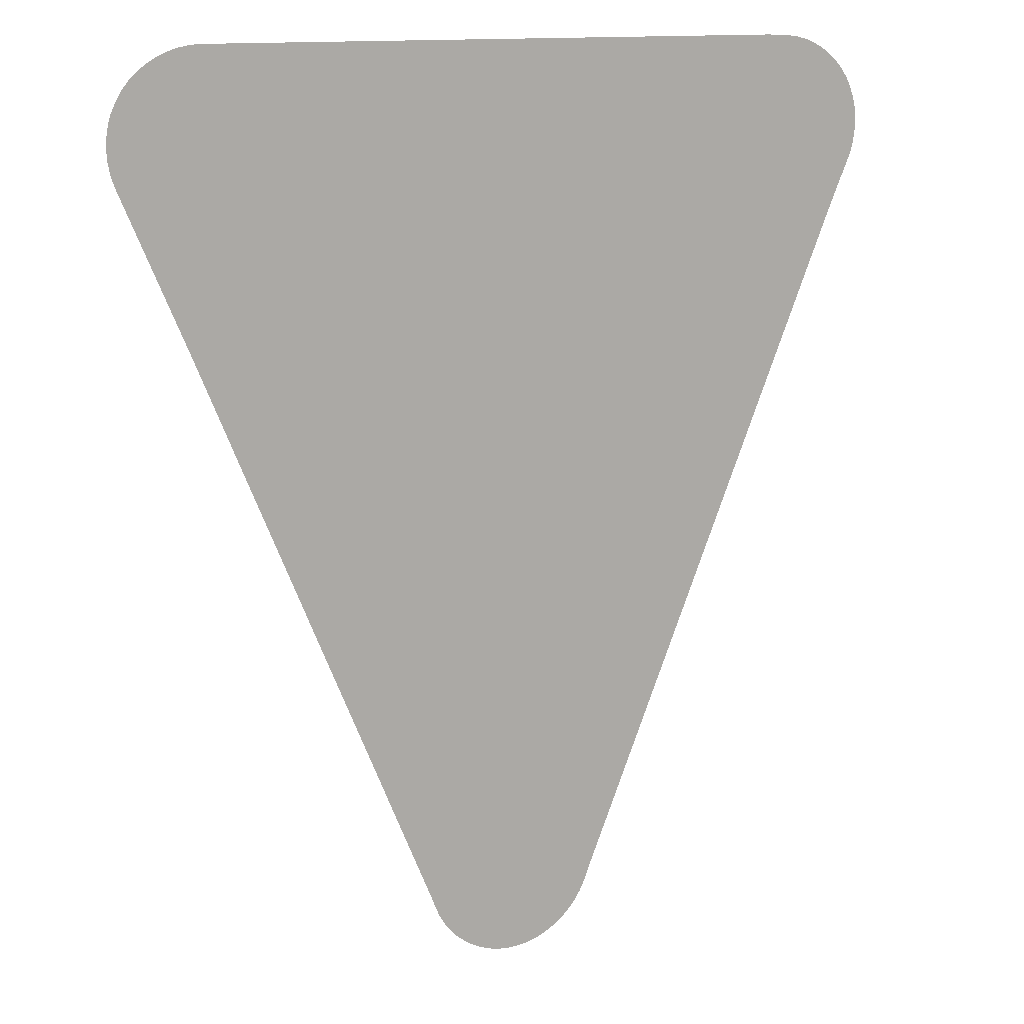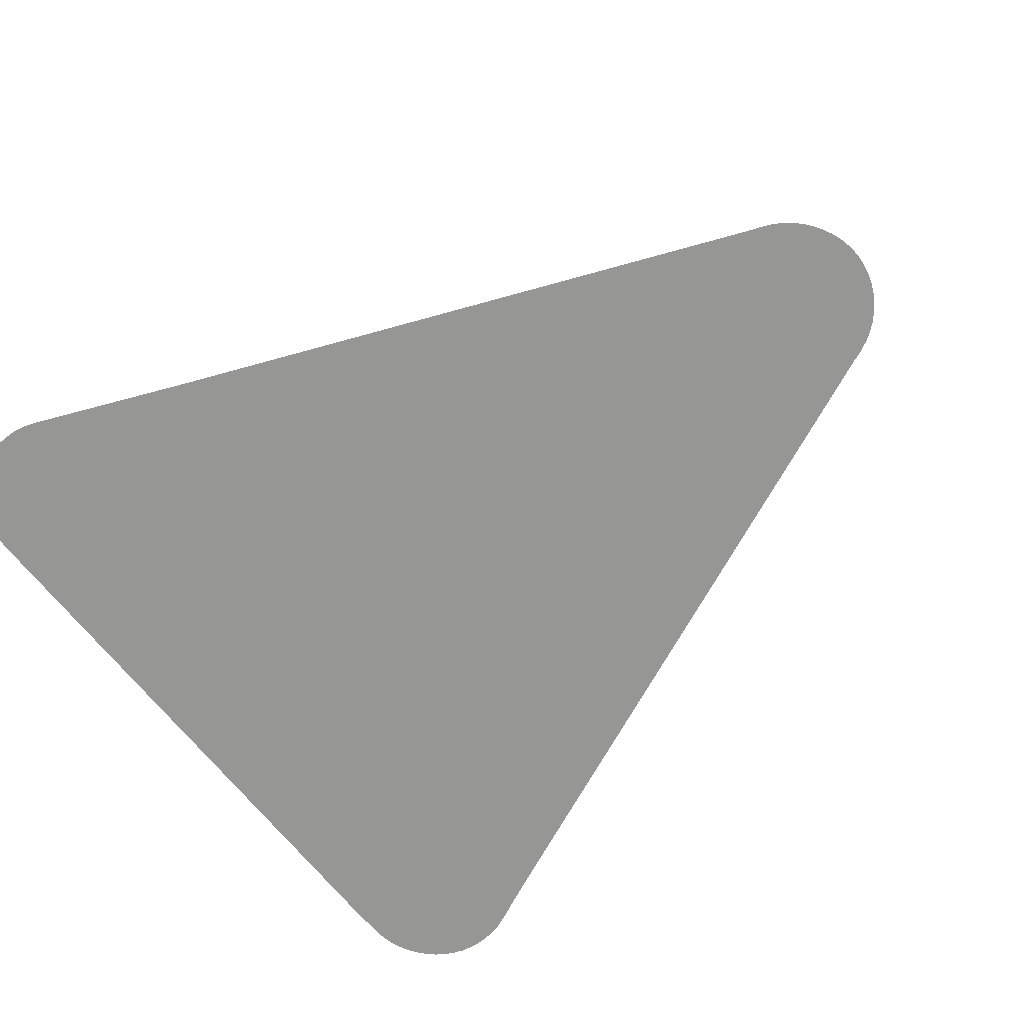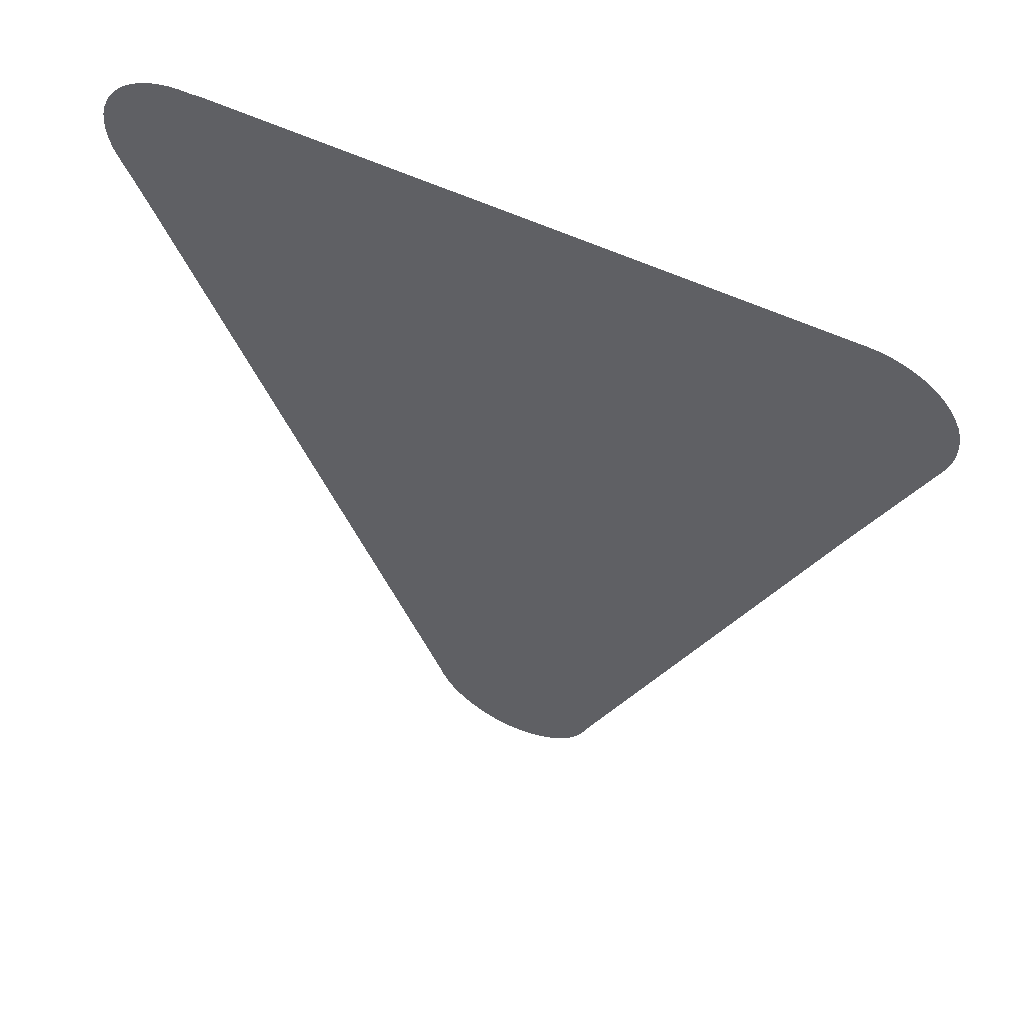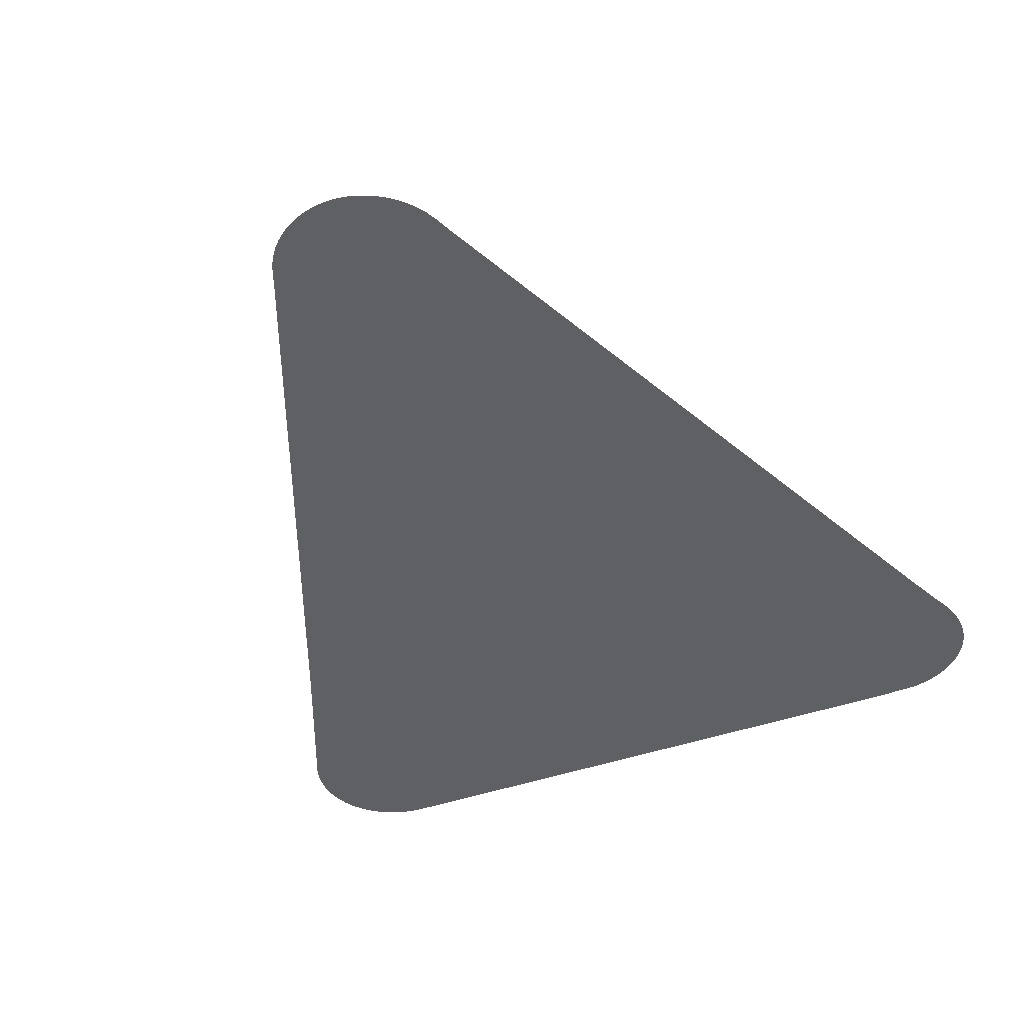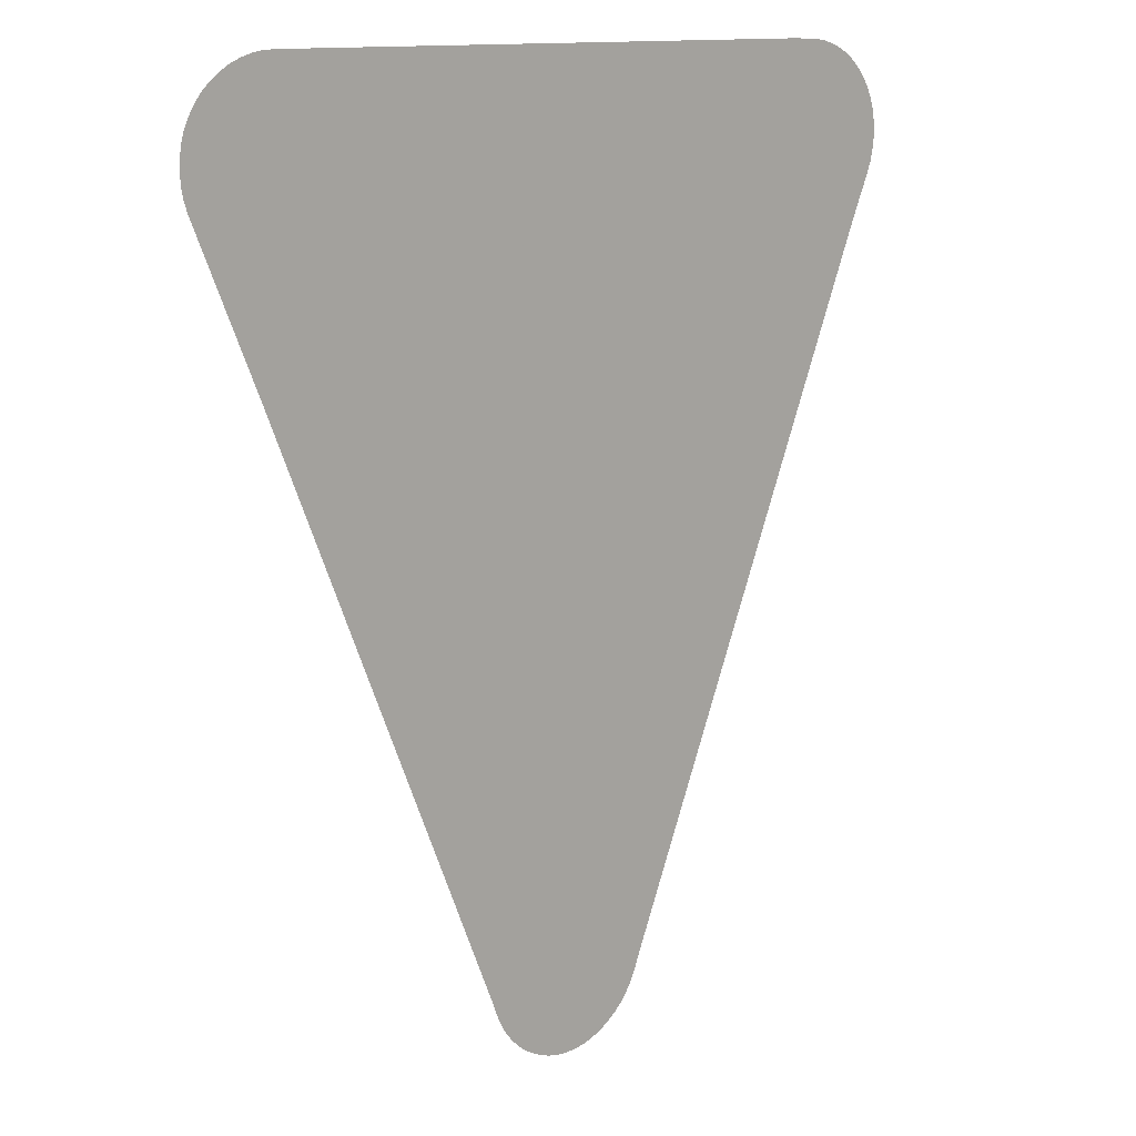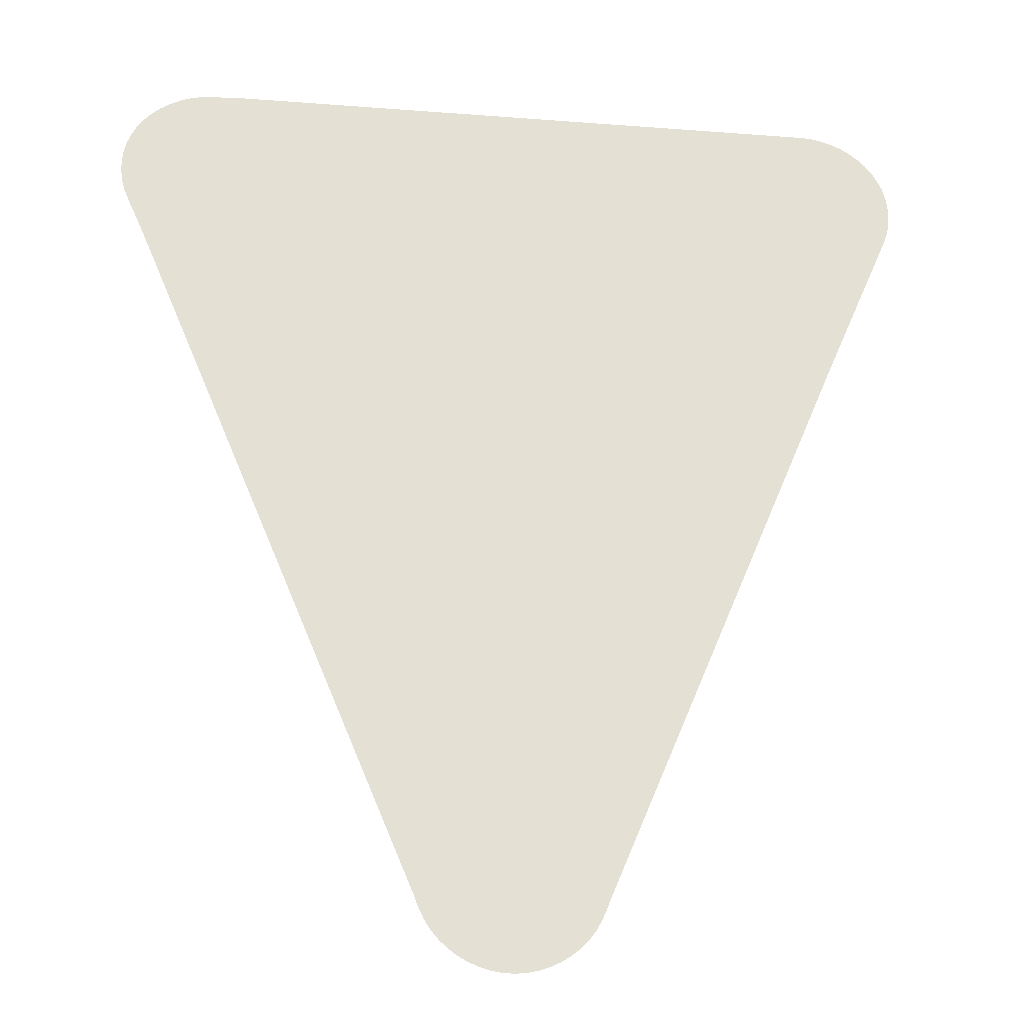
<metadata>
{"format":"obj","ext":"obj","renderer":"f3d","projection":"perspective","resolution":1024,"background":"white","views":[{"elev":12.7,"azim":-29.0,"up":"+Y"},{"elev":-67.7,"azim":-51.4,"up":"+Z"},{"elev":57.5,"azim":-154.3,"up":"+Y"},{"elev":-43.8,"azim":22.4,"up":"+Z"},{"elev":12.3,"azim":-43.4,"up":"+Y"},{"elev":-23.7,"azim":172.8,"up":"+Y"}]}
</metadata>
<code>
v -47.27 14.83 58.38
v -47.42 14.87 58.38
v -47.57 14.92 58.38
v -47.71 14.99 58.38
v -47.85 15.07 58.38
v -47.97 15.17 58.38
v -48.08 15.28 58.38
v -48.17 15.41 58.38
v -48.25 15.54 58.38
v -48.33 15.71 58.38
v -48.38 15.85 58.38
v -51.74 23.8 58.38
v -52.7 26.03 58.38
v -52.75 26.18 58.38
v -52.78 26.33 58.38
v -52.79 26.48 58.38
v -52.78 26.63 58.38
v -52.76 26.78 58.38
v -52.71 26.93 58.38
v -52.69 26.97 58.38
v -52.65 27.06 58.38
v -52.57 27.2 58.38
v -52.47 27.32 58.38
v -52.36 27.43 58.38
v -52.24 27.53 58.38
v -52.1 27.61 58.38
v -51.95 27.67 58.38
v -51.8 27.72 58.38
v -51.65 27.75 58.38
v -51.49 27.76 58.38
v -42.9 27.77 58.38
v -42.79 27.75 58.38
v -42.58 27.75 58.38
v -42.43 27.74 58.38
v -42.27 27.7 58.38
v -42.13 27.65 58.38
v -41.98 27.57 58.38
v -41.85 27.49 58.38
v -41.73 27.39 58.38
v -41.62 27.27 58.38
v -41.53 27.14 58.38
v -41.46 27.01 58.38
v -41.42 26.91 58.38
v -41.41 26.87 58.38
v -41.37 26.72 58.38
v -41.35 26.57 58.38
v -41.36 26.41 58.38
v -41.38 26.26 58.38
v -41.39 26.21 58.38
v -41.41 26.11 58.38
v -41.47 25.96 58.38
v -41.56 25.76 58.38
v -41.59 25.7 58.38
v -41.83 25.14 58.38
v -45.8 15.79 58.38
v -45.83 15.71 58.38
v -45.86 15.63 58.38
v -45.93 15.49 58.38
v -46.02 15.35 58.38
v -46.12 15.24 58.38
v -46.23 15.13 58.38
v -46.36 15.04 58.38
v -46.5 14.96 58.38
v -46.64 14.9 58.38
v -46.79 14.85 58.38
v -46.95 14.83 58.38
v -47.11 14.82 58.38
f 2 64 3
f 9 5 57
f 57 60 59
f 9 6 5
f 8 7 9
f 9 7 6
f 10 57 55
f 10 9 57
f 56 55 57
f 10 55 11
f 51 49 36
f 25 24 20
f 16 15 20
f 17 16 20
f 18 20 19
f 18 17 20
f 15 25 20
f 21 20 22
f 22 20 23
f 23 20 24
f 15 14 25
f 25 14 13
f 26 25 13
f 27 26 13
f 28 27 13
f 29 28 13
f 30 29 13
f 12 30 13
f 12 31 30
f 43 40 39
f 43 42 41
f 38 48 43
f 43 48 47
f 40 43 41
f 38 43 39
f 47 46 43
f 43 46 45
f 48 38 37
f 49 48 37
f 43 45 44
f 36 49 37
f 51 50 49
f 35 51 36
f 35 34 51
f 51 34 33
f 32 51 33
f 32 52 51
f 32 53 52
f 32 31 53
f 53 31 54
f 55 54 12
f 11 55 12
f 54 31 12
f 57 62 61
f 58 57 59
f 57 61 60
f 5 62 57
f 5 4 62
f 62 4 63
f 63 4 3
f 64 63 3
f 65 64 2
f 1 65 2
f 1 66 65
f 1 67 66

</code>
